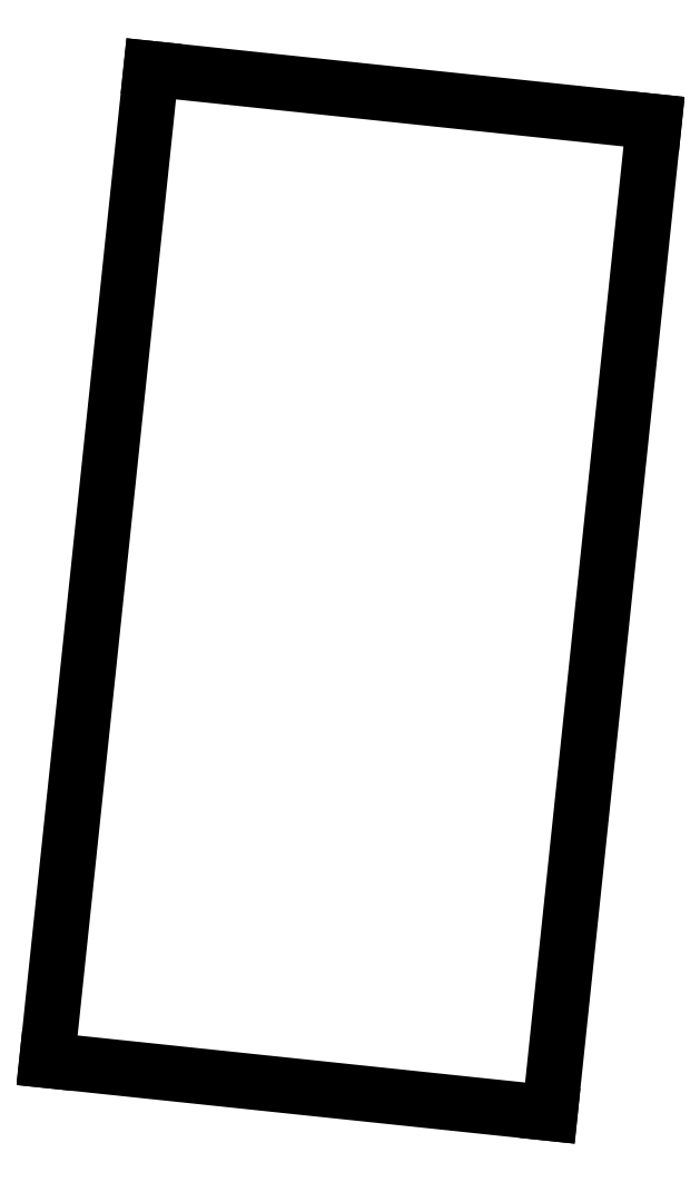
<metadata>
{"format":"dxf","ext":"dxf","renderer":"ezdxf+matplotlib","layout":"modelspace","background":"white","min_lineweight":24,"dpi":150}
</metadata>
<code>
0
SECTION
2
ENTITIES
0
LINE
8
0
10
209.1
20
-108.6
11
226.5
21
-110.4
0
LINE
8
0
10
226.5
20
-110.4
11
230.1
21
-76.11
0
LINE
8
0
10
230.1
20
-76.11
11
212.7
21
-74.29
0
LINE
8
0
10
212.7
20
-74.29
11
209.1
21
-108.6
0
ENDSEC
0
EOF

</code>
